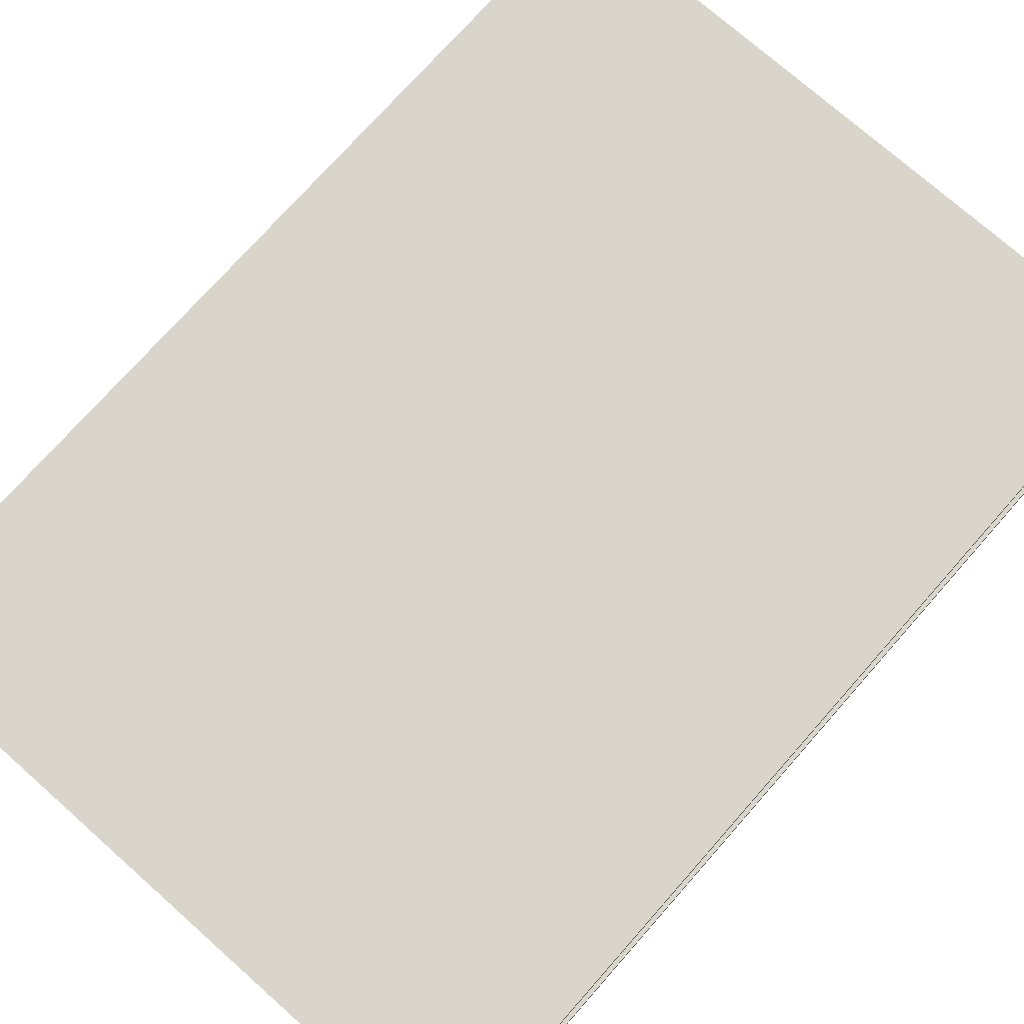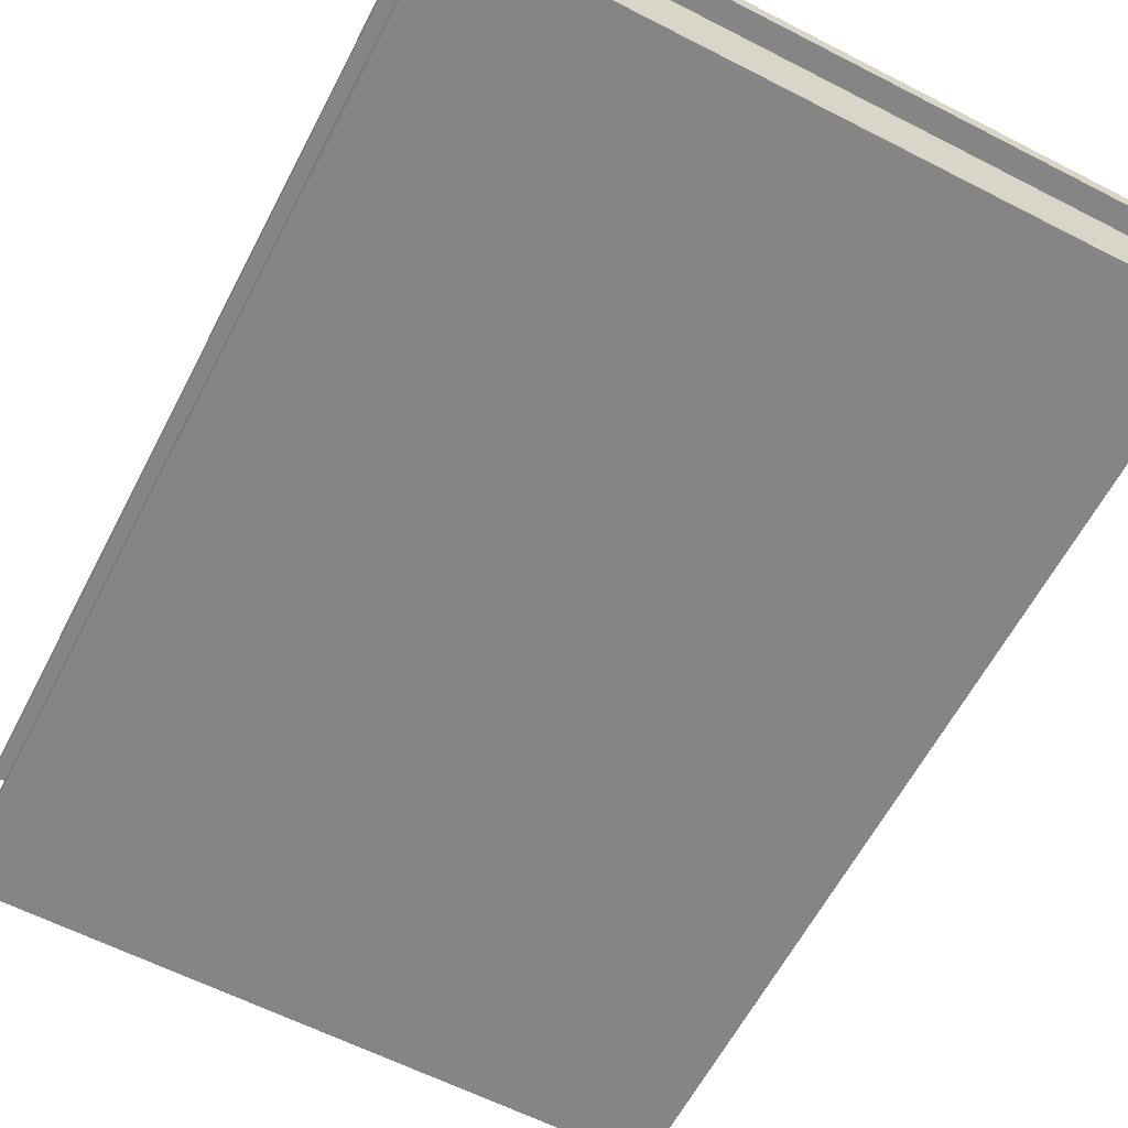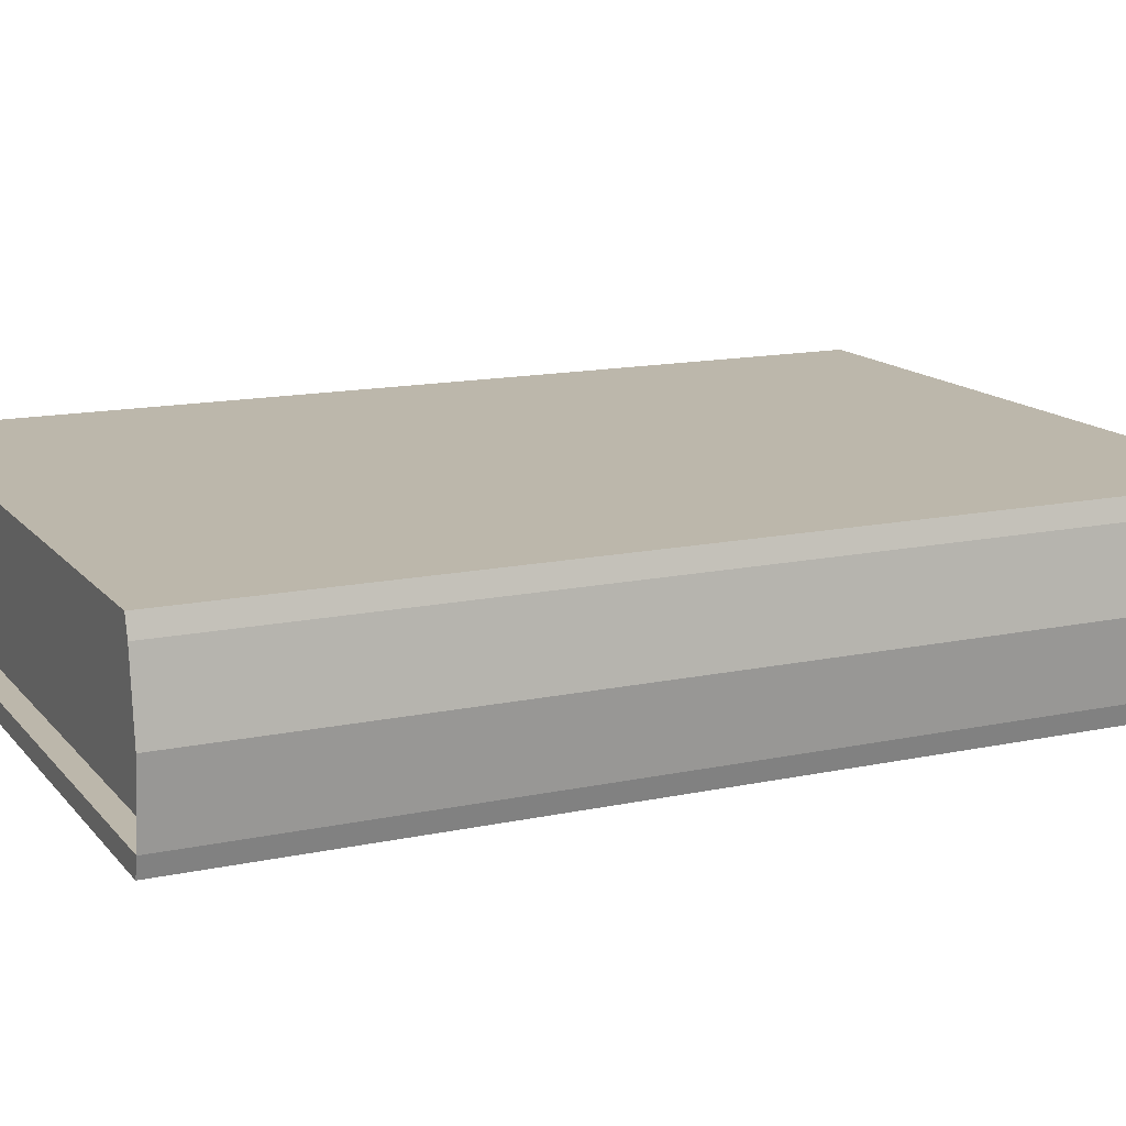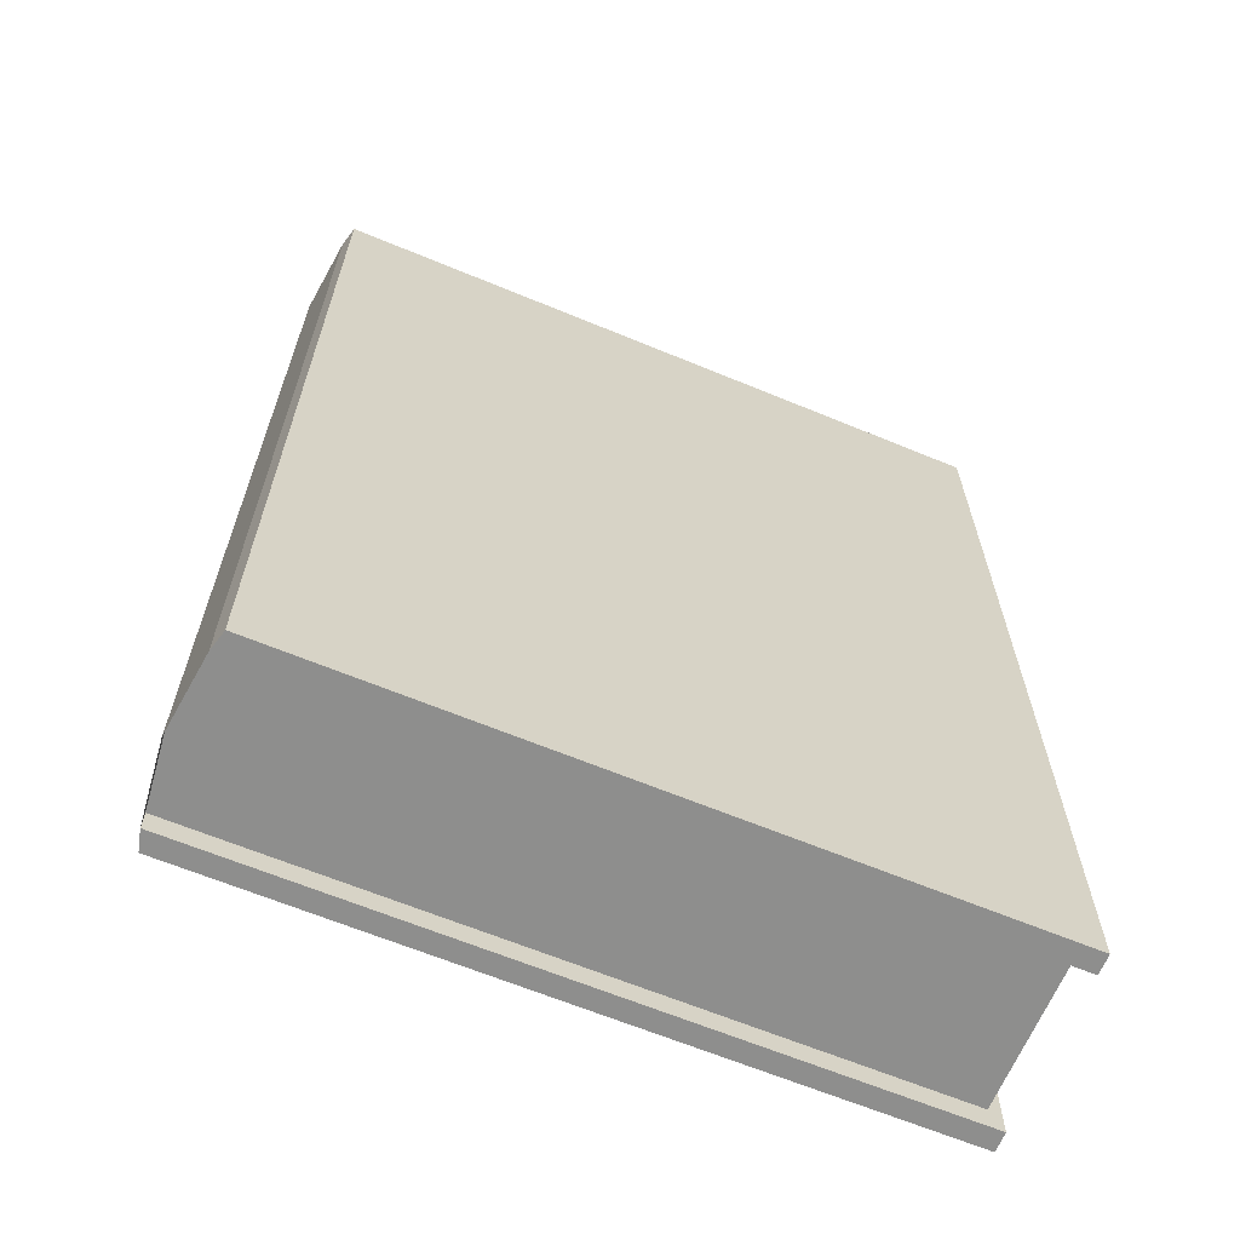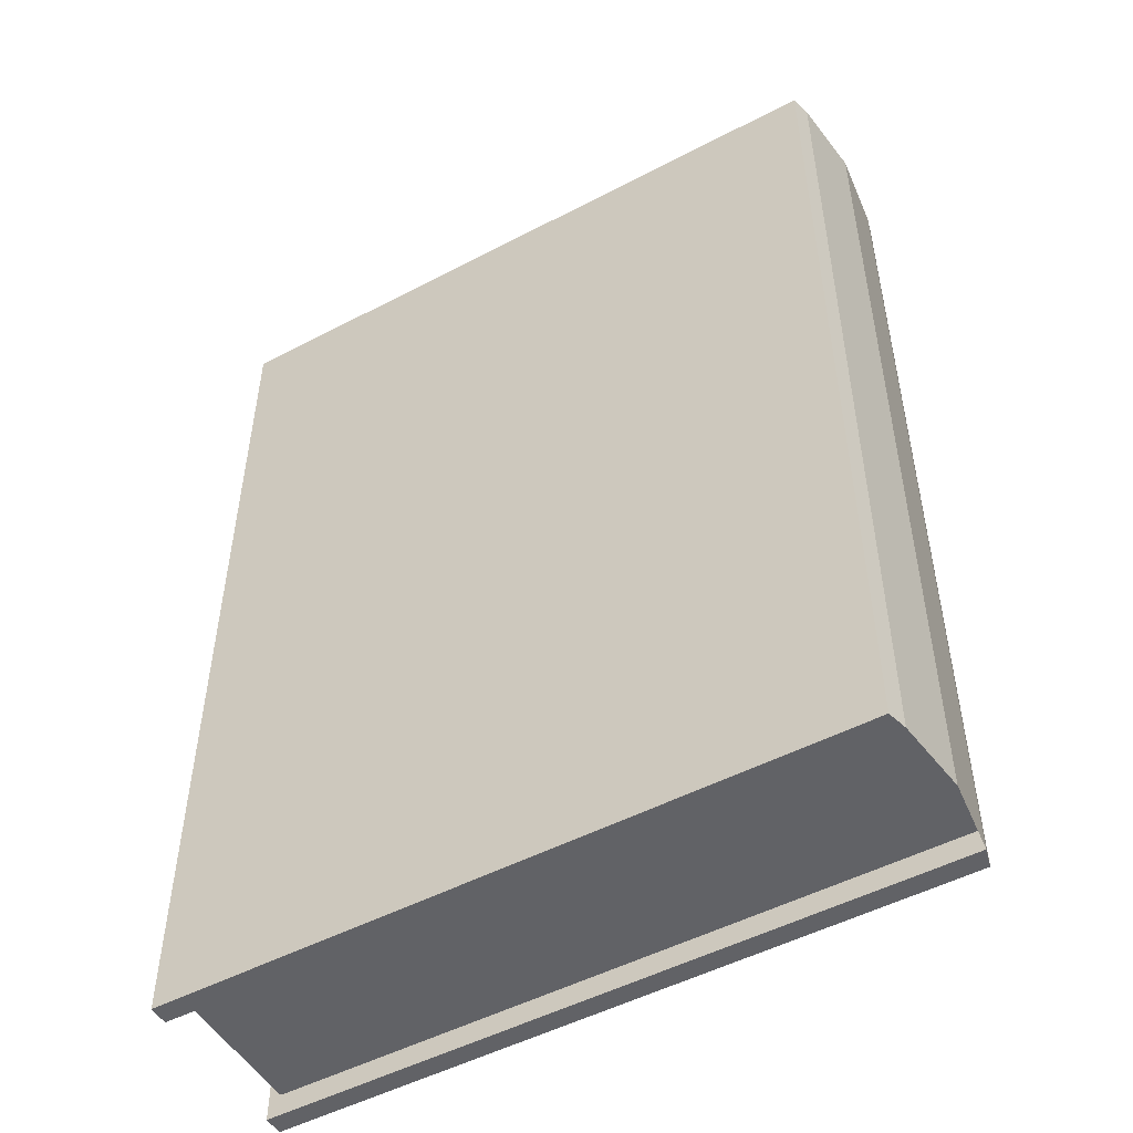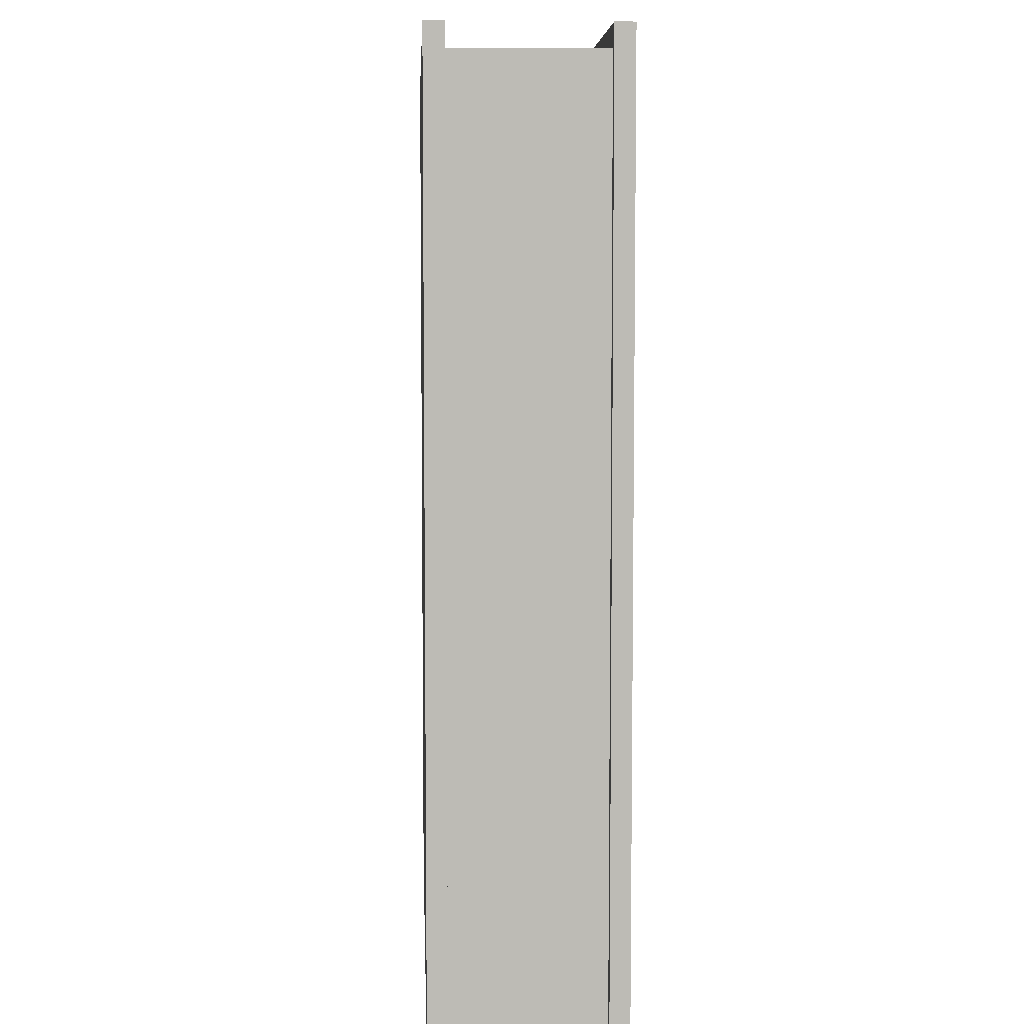
<metadata>
{"format":"obj","ext":"obj","renderer":"f3d","projection":"perspective","resolution":1024,"background":"white","views":[{"elev":74.6,"azim":41.5,"up":"+Y"},{"elev":-61.7,"azim":152.5,"up":"+Y"},{"elev":14.3,"azim":-115.0,"up":"+Y"},{"elev":-64.9,"azim":-22.6,"up":"+Z"},{"elev":-50.7,"azim":-150.2,"up":"+Z"},{"elev":6.2,"azim":87.4,"up":"+Z"}]}
</metadata>
<code>
o Ksiazka_Cube
v 0.7214 -0.2 -1
v 0.7214 -0.2 1
v -0.7034 -0.2 1
v -0.7034 -0.2 -1
v 0.7214 0.2 -1
v 0.7214 0.2 1
v -0.7034 0.2 1
v -0.7034 0.2 -1
v 0.7214 -0.1586 -1
v 0.7214 0.1586 -1
v 0.7214 -0.1586 1
v 0.7214 0.1586 1
v -0.7142 -0.1586 1
v -0.7142 0.1586 1
v -0.7142 -0.1586 -1
v -0.7142 0.1586 -1
v 0.7214 -0.2 -0.9531
v 0.7214 -0.2 0.9531
v -0.7034 -0.2 0.9531
v -0.7034 -0.2 -0.9531
v 0.7214 0.2 -0.9531
v 0.7214 0.2 0.9531
v -0.7034 0.2 0.9531
v -0.7034 0.2 -0.9531
v -0.7142 -0.1586 -0.9531
v -0.7142 0.1586 -0.9531
v 0.7214 -0.1586 -0.9531
v 0.7214 -0.1586 0.9531
v 0.7214 0.1586 -0.9531
v 0.7214 0.1586 0.9531
v 0.6955 -0.2 -1
v 0.6955 -0.2 1
v 0.6955 0.2 -1
v 0.6955 0.2 1
v 0.6955 -0.1586 -1
v 0.6955 -0.1586 1
v 0.6955 0.2 -0.9531
v 0.6955 0.2 0.9531
v 0.6955 -0.2 -0.9531
v 0.6955 -0.2 0.9531
v -0.7142 0.1586 0.9531
v 0.6955 0.1586 -1
v -0.7142 -0.1586 0.9531
v 0.6955 0.1586 1
v 0.6955 -0.1586 -0.9531
v 0.6955 -0.1586 0.9531
v 0.6955 0.1586 -0.9531
v 0.6955 0.1586 0.9531
v -0.7329 0 1
v -0.7329 0 -1
v -0.7142 -0.1586 -0.9766
v -0.7142 0.1586 -0.9766
v -0.7142 -0.1586 0.9766
v -0.7329 0 -0.9531
v -0.7142 0.1586 0.9766
v -0.7142 -0.1586 0
v -0.7142 0.1586 0
v -0.7329 0 0.9531
v -0.7329 0 0
v -0.7329 0 0.9766
v -0.7329 0 -0.9766
f 32 19 40
f 23 34 38
f 22 12 30
f 44 7 14
f 8 16 52
f 35 4 15
f 42 8 33
f 25 51 20
f 52 50 61
f 36 3 32
f 27 46 28
f 28 2 18
f 30 47 29
f 12 48 30
f 27 35 45
f 9 17 1
f 27 18 17
f 55 58 60
f 57 54 59
f 53 43 19
f 43 56 19
f 23 41 55
f 24 26 57
f 5 29 10
f 21 30 29
f 8 37 33
f 37 23 38
f 39 4 31
f 40 20 39
f 18 39 17
f 17 31 1
f 37 22 21
f 33 21 5
f 29 42 10
f 11 32 2
f 11 46 36
f 10 33 5
f 1 35 9
f 6 44 12
f 38 6 22
f 18 32 40
f 15 51 35
f 47 26 52
f 46 43 53
f 14 55 44
f 46 41 43
f 45 48 46
f 47 25 26
f 59 25 56
f 58 56 43
f 41 59 58
f 60 43 53
f 49 53 13
f 14 60 49
f 51 50 15
f 54 51 25
f 26 61 54
f 32 3 19
f 23 7 34
f 22 6 12
f 44 34 7
f 52 26 24
f 24 8 52
f 35 31 4
f 42 16 8
f 4 20 51
f 51 15 4
f 52 16 50
f 36 13 3
f 27 45 46
f 28 11 2
f 30 48 47
f 12 44 48
f 27 9 35
f 9 27 17
f 27 28 18
f 55 41 58
f 57 26 54
f 19 3 53
f 13 53 3
f 20 19 56
f 56 25 20
f 55 14 7
f 7 23 55
f 57 41 23
f 23 24 57
f 5 21 29
f 21 22 30
f 8 24 37
f 37 24 23
f 39 20 4
f 40 19 20
f 18 40 39
f 17 39 31
f 37 38 22
f 33 37 21
f 29 47 42
f 11 36 32
f 11 28 46
f 10 42 33
f 1 31 35
f 6 34 44
f 38 34 6
f 18 2 32
f 45 35 51
f 51 25 45
f 52 16 42
f 42 47 52
f 53 13 36
f 36 46 53
f 48 44 55
f 55 41 48
f 58 43 41
f 46 48 41
f 45 47 48
f 54 26 25
f 47 45 25
f 59 54 25
f 58 59 56
f 41 57 59
f 60 58 43
f 49 60 53
f 14 55 60
f 51 61 50
f 54 61 51
f 26 52 61

</code>
